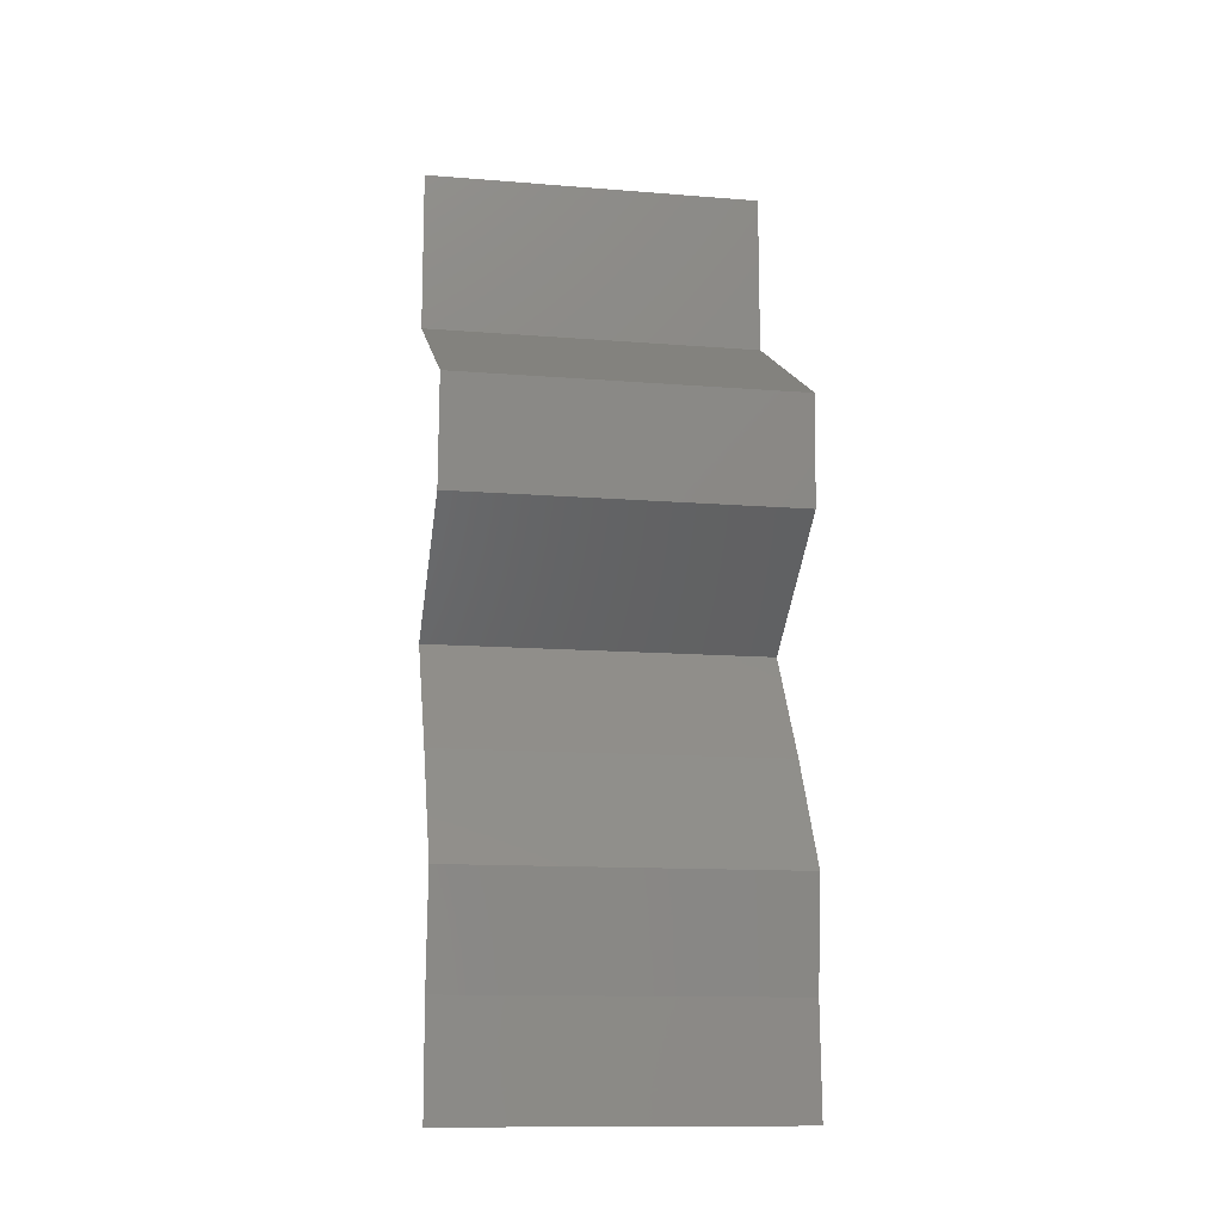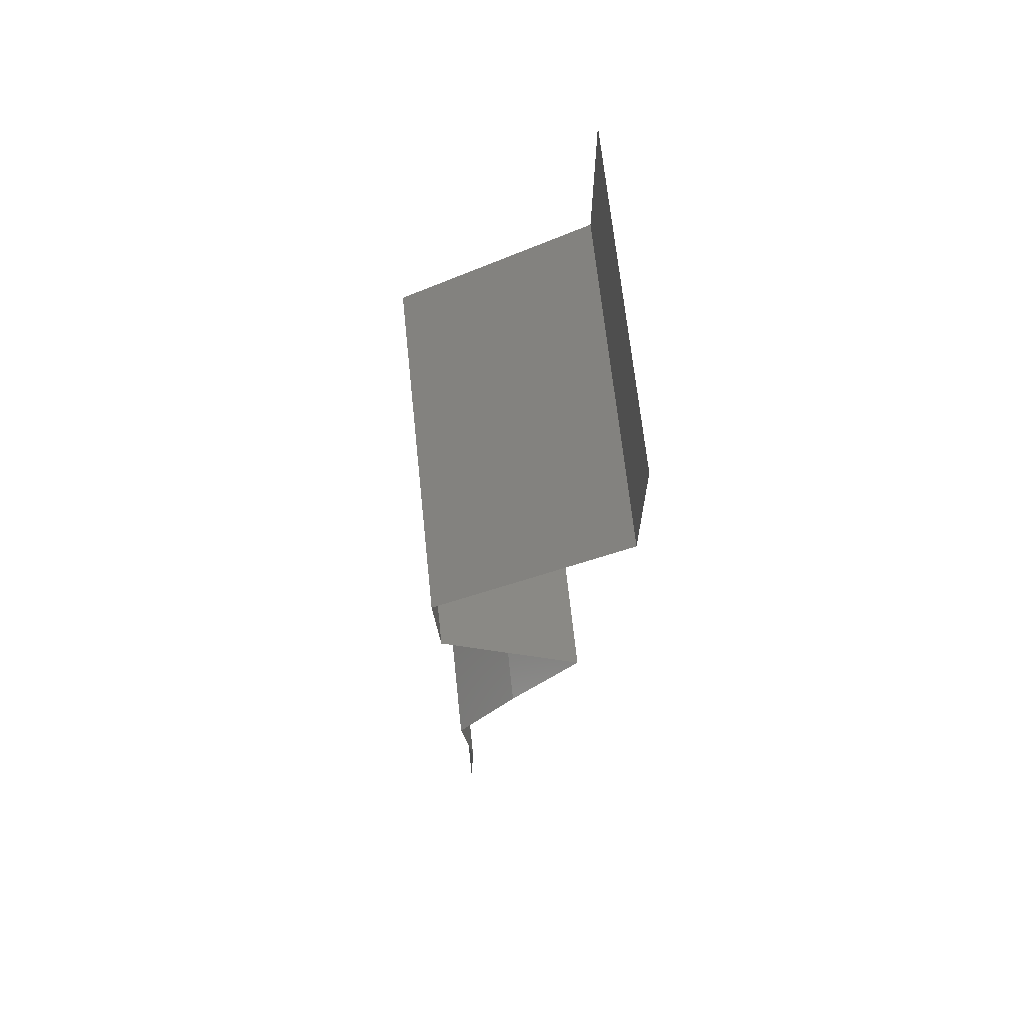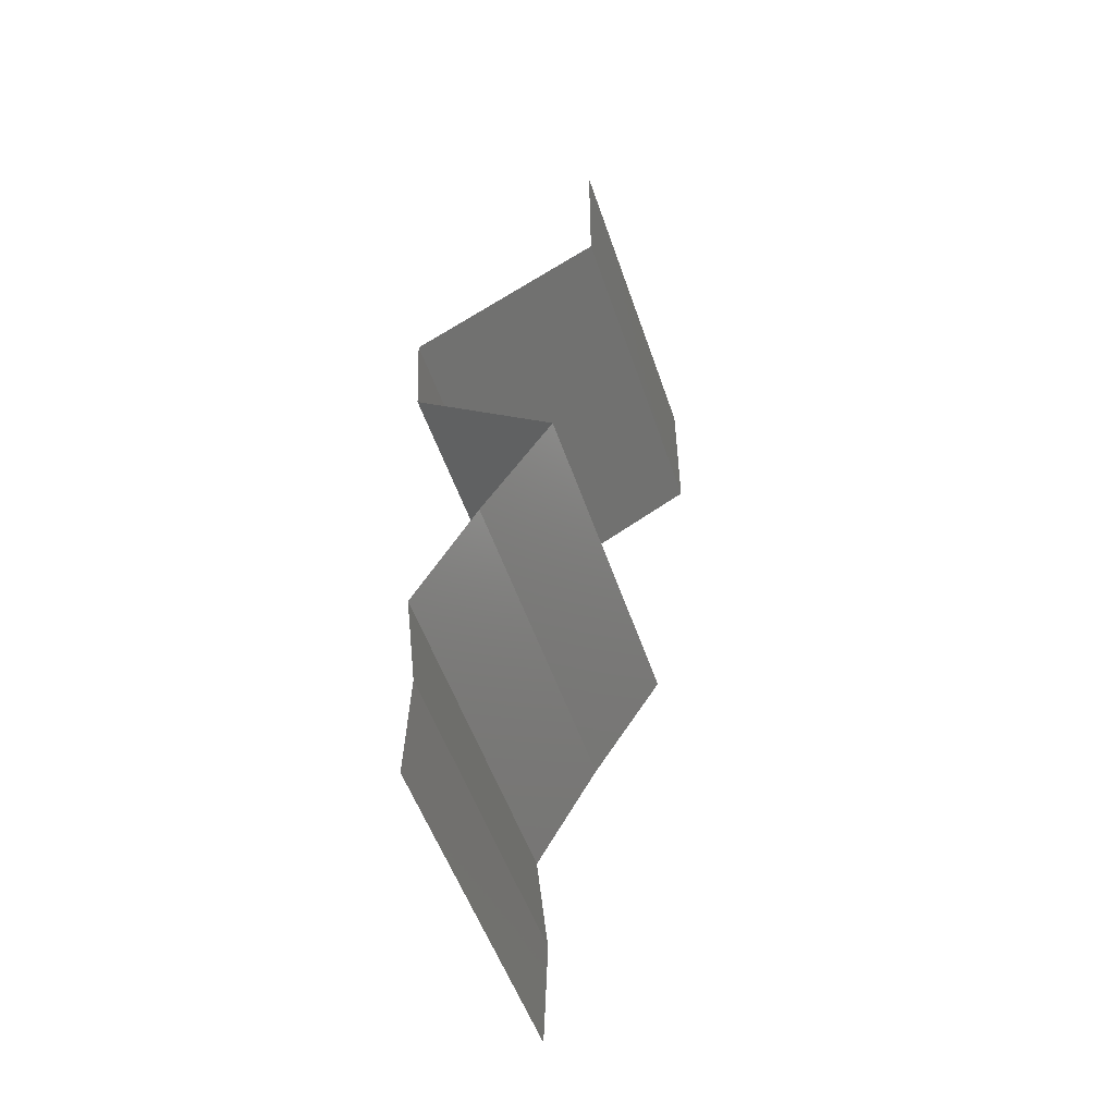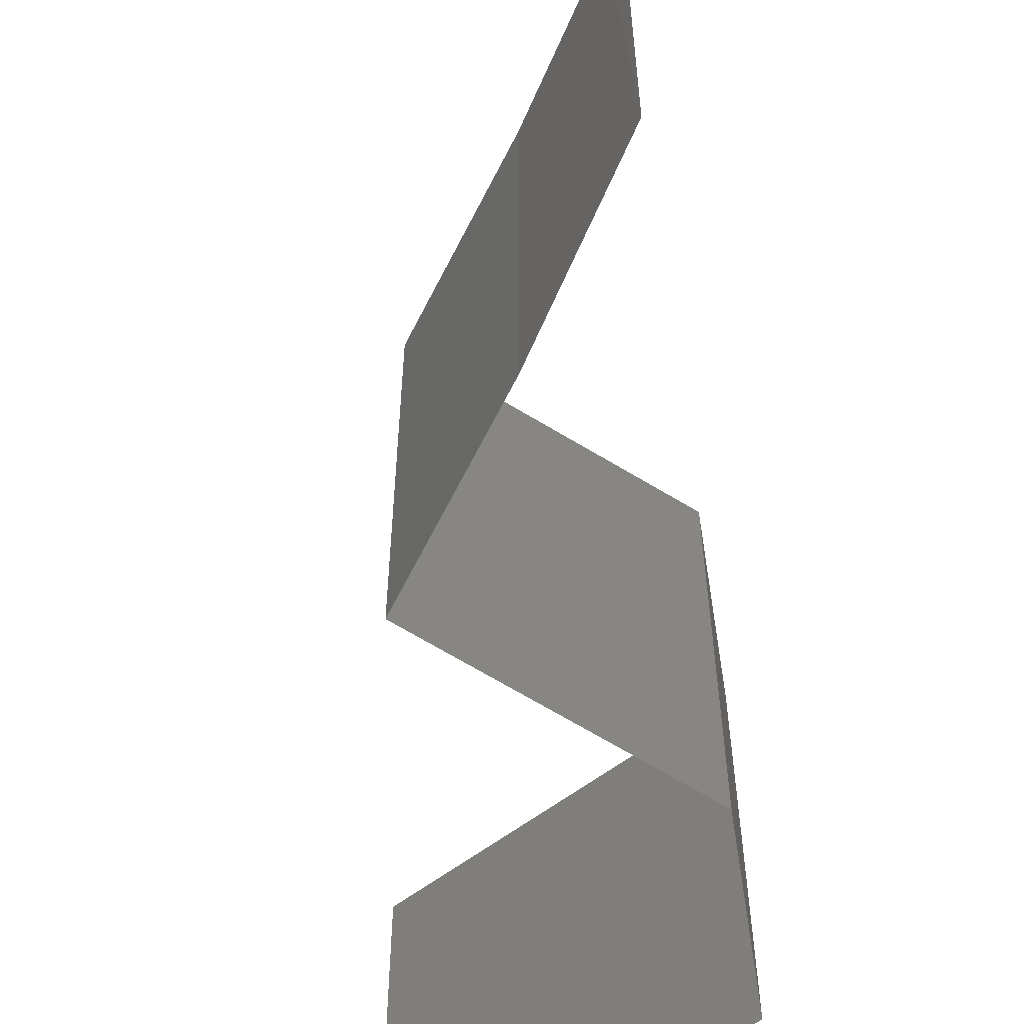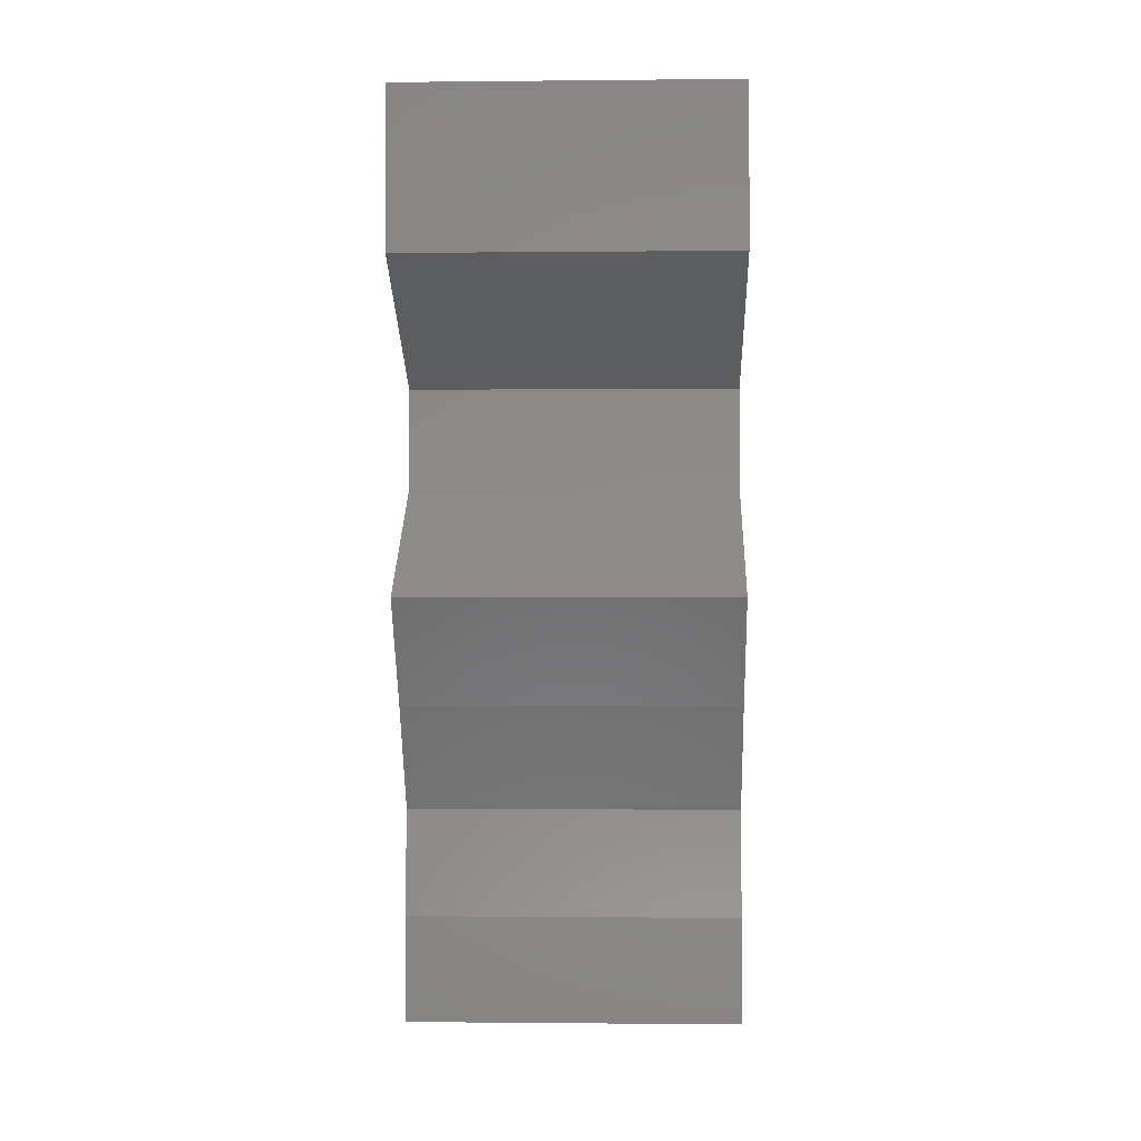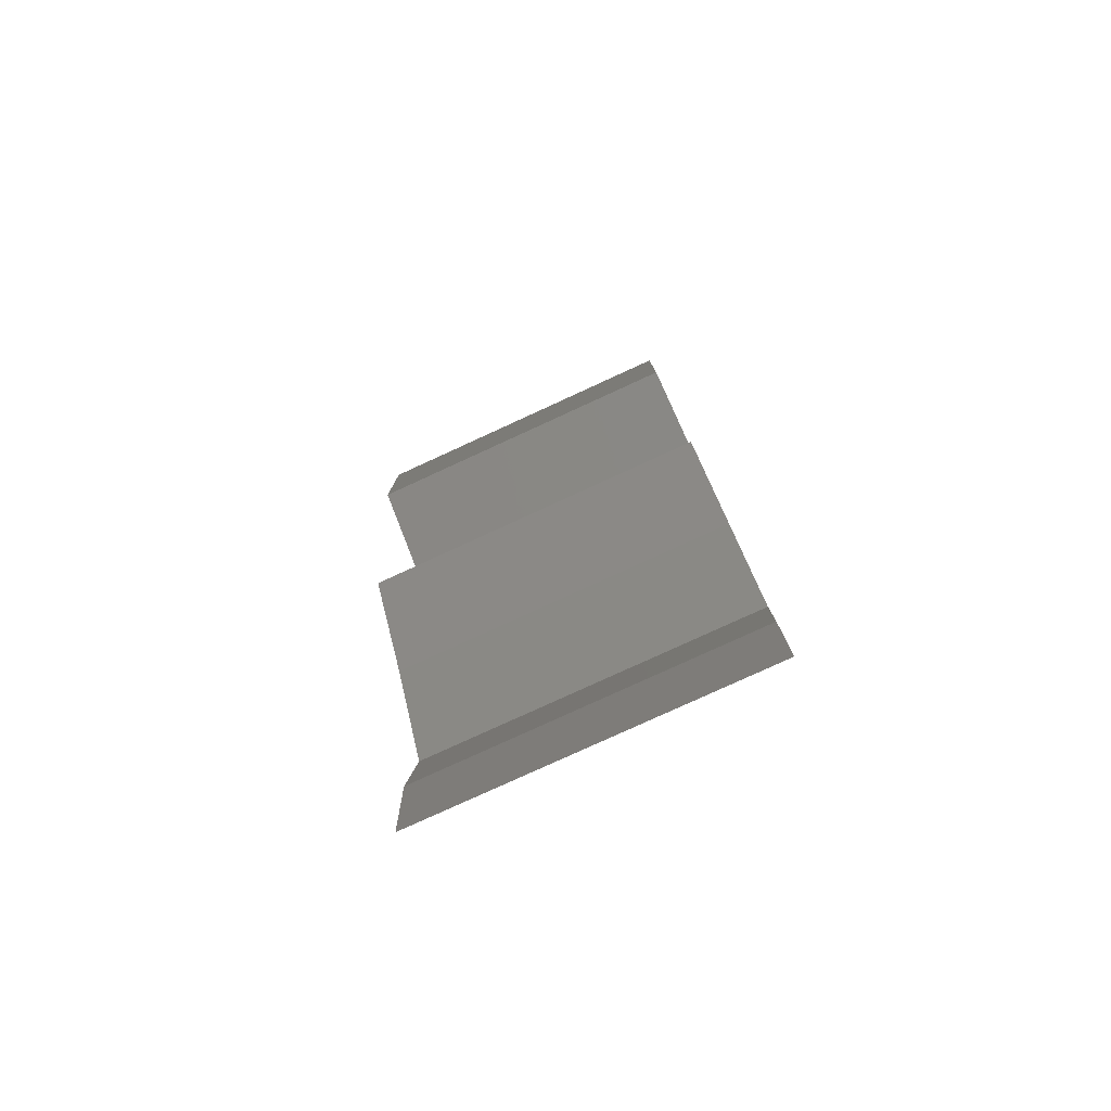
<metadata>
{"format":"stl","ext":"stl","renderer":"f3d","projection":"perspective","resolution":1024,"background":"white","views":[{"elev":-12.6,"azim":79.4,"up":"+Y"},{"elev":67.0,"azim":174.0,"up":"+Y"},{"elev":-52.8,"azim":-161.4,"up":"+Y"},{"elev":-67.2,"azim":5.8,"up":"+Z"},{"elev":-1.0,"azim":-87.9,"up":"+Y"},{"elev":-79.3,"azim":-65.4,"up":"+Y"}]}
</metadata>
<code>
# stl→obj: 43 verts, 62 faces
v 0.04 0.06 0.02
v 0.04 0.05528 0.015
v 0.04 0.06 0.01
v 0.04 0.05056 0
v 0.04 0.05528 0.005
v 0.04 0.05056 0.01
v 0.04 0.06 0
v 0.04 0.05056 0.02
v 0.05116 0.04424 0.01
v 0.04558 0.0474 0.02
v 0.04558 0.0474 0
v 0.05116 0.04424 0
v 0.05116 0.04424 0.02
v 0.05084 0.03792 0.02
v 0.051 0.04108 0.015
v 0.05084 0.03792 0.01
v 0.051 0.04108 0.005
v 0.05084 0.03792 0
v 0.04667 0.03476 0.005
v 0.04249 0.0316 0
v 0.04249 0.0316 0.02
v 0.04667 0.03476 0.015
v 0.04249 0.0316 0.01
v 0.04656 0.02528 0
v 0.04453 0.02844 0.005
v 0.04656 0.02528 0.01
v 0.04453 0.02844 0.015
v 0.04656 0.02528 0.02
v 0.04837 0.02212 0.005
v 0.05018 0.01896 0
v 0.04837 0.02212 0.015
v 0.05018 0.01896 0.01
v 0.05018 0.01896 0.02
v 0.04948 0.01264 0.01
v 0.04983 0.0158 0.005
v 0.04983 0.0158 0.015
v 0.04948 0.01264 0
v 0.04948 0.01264 0.02
v 0.04959 0.00948 0.015
v 0.0497 0.00632 0.01
v 0.04959 0.00948 0.005
v 0.0497 0.00632 0
v 0.0497 0.00632 0.02
f 1 2 3
f 4 5 6
f 3 5 7
f 6 2 8
f 7 5 4
f 8 2 1
f 3 2 6
f 6 5 3
f 9 6 10
f 11 6 9
f 11 4 6
f 6 8 10
f 9 12 11
f 10 13 9
f 14 15 13
f 16 17 9
f 12 17 18
f 9 15 16
f 9 17 12
f 13 15 9
f 18 17 16
f 16 15 14
f 18 19 20
f 21 22 14
f 14 22 16
f 20 19 23
f 16 19 18
f 23 22 21
f 23 19 22
f 22 19 16
f 24 25 26
f 21 27 23
f 26 27 28
f 23 25 20
f 23 27 26
f 20 25 24
f 28 27 21
f 26 25 23
f 24 29 30
f 26 31 32
f 33 31 28
f 32 29 26
f 26 29 24
f 28 31 26
f 30 29 32
f 32 31 33
f 34 35 32
f 32 36 34
f 30 35 37
f 38 36 33
f 32 35 30
f 33 36 32
f 37 35 34
f 34 36 38
f 34 39 40
f 40 41 34
f 37 41 42
f 43 39 38
f 34 41 37
f 38 39 34
f 42 41 40
f 40 39 43

</code>
